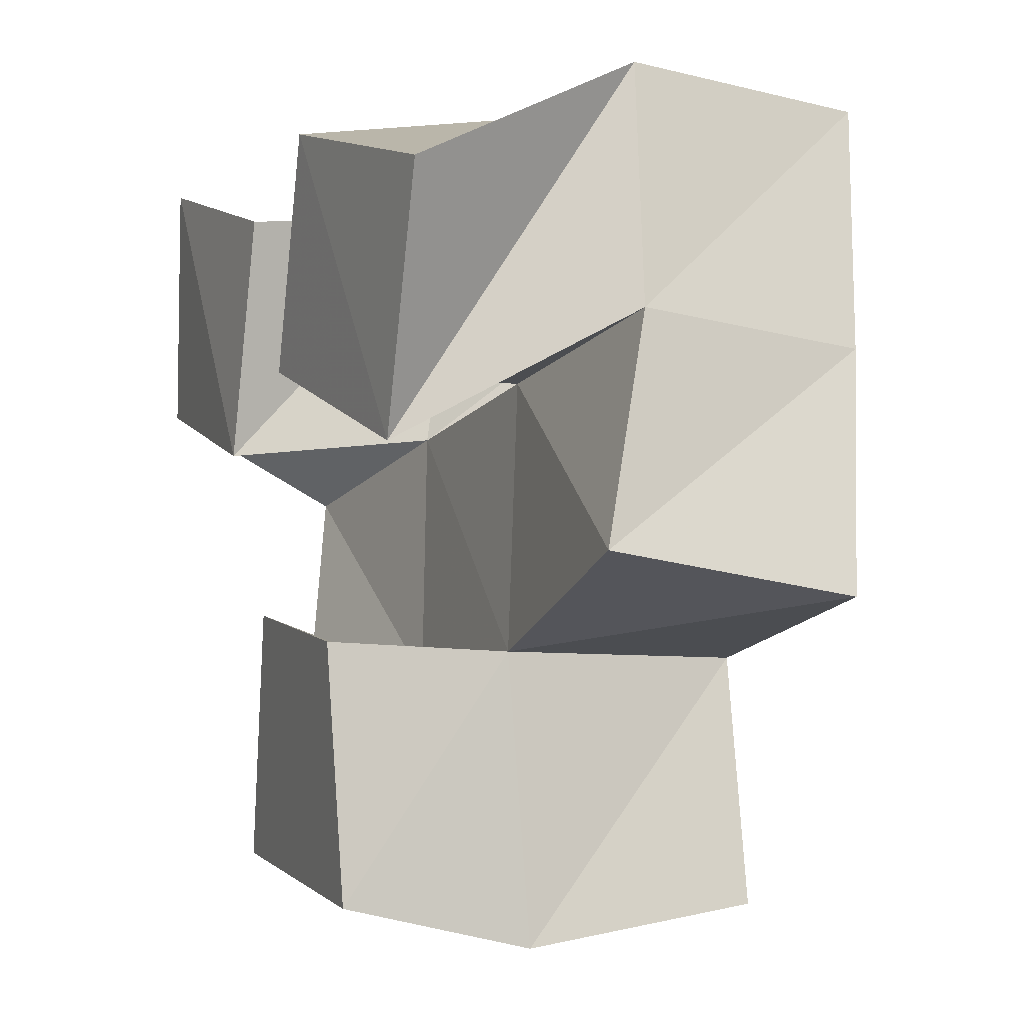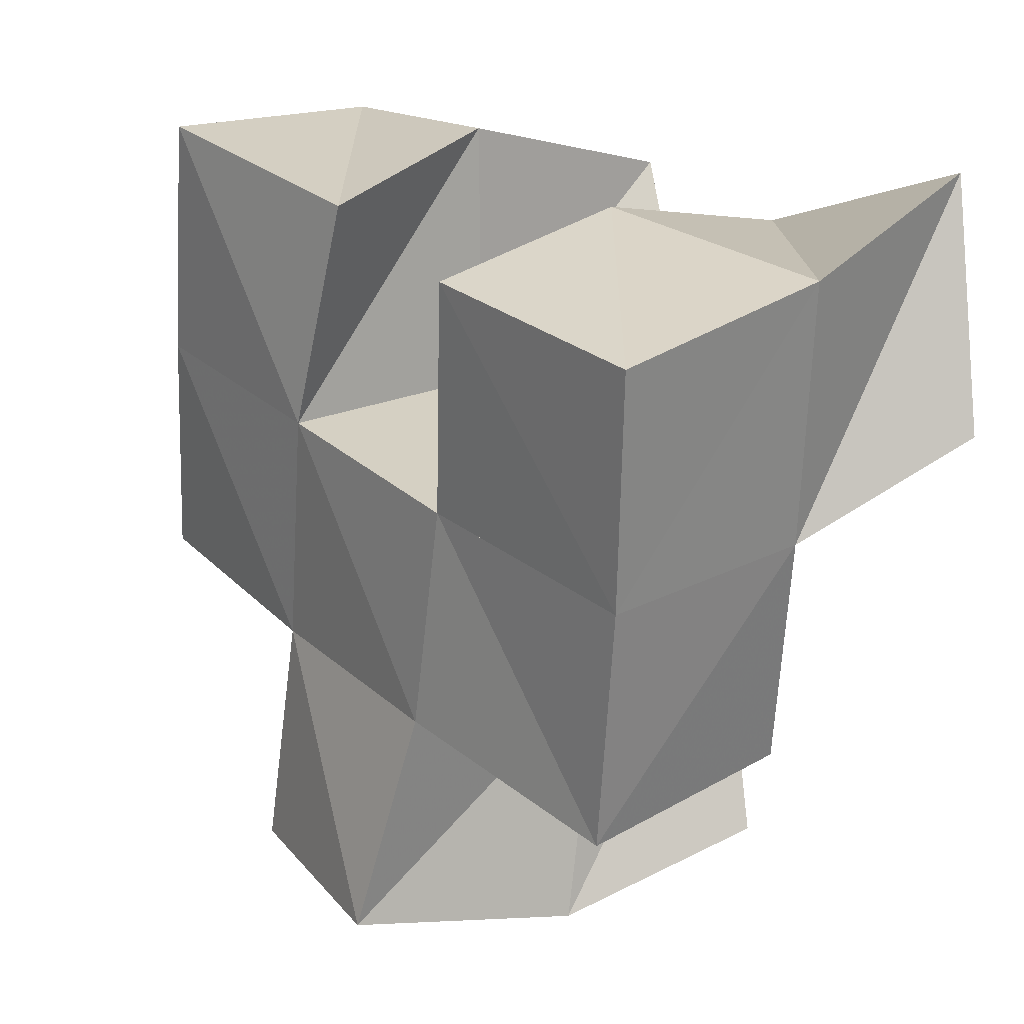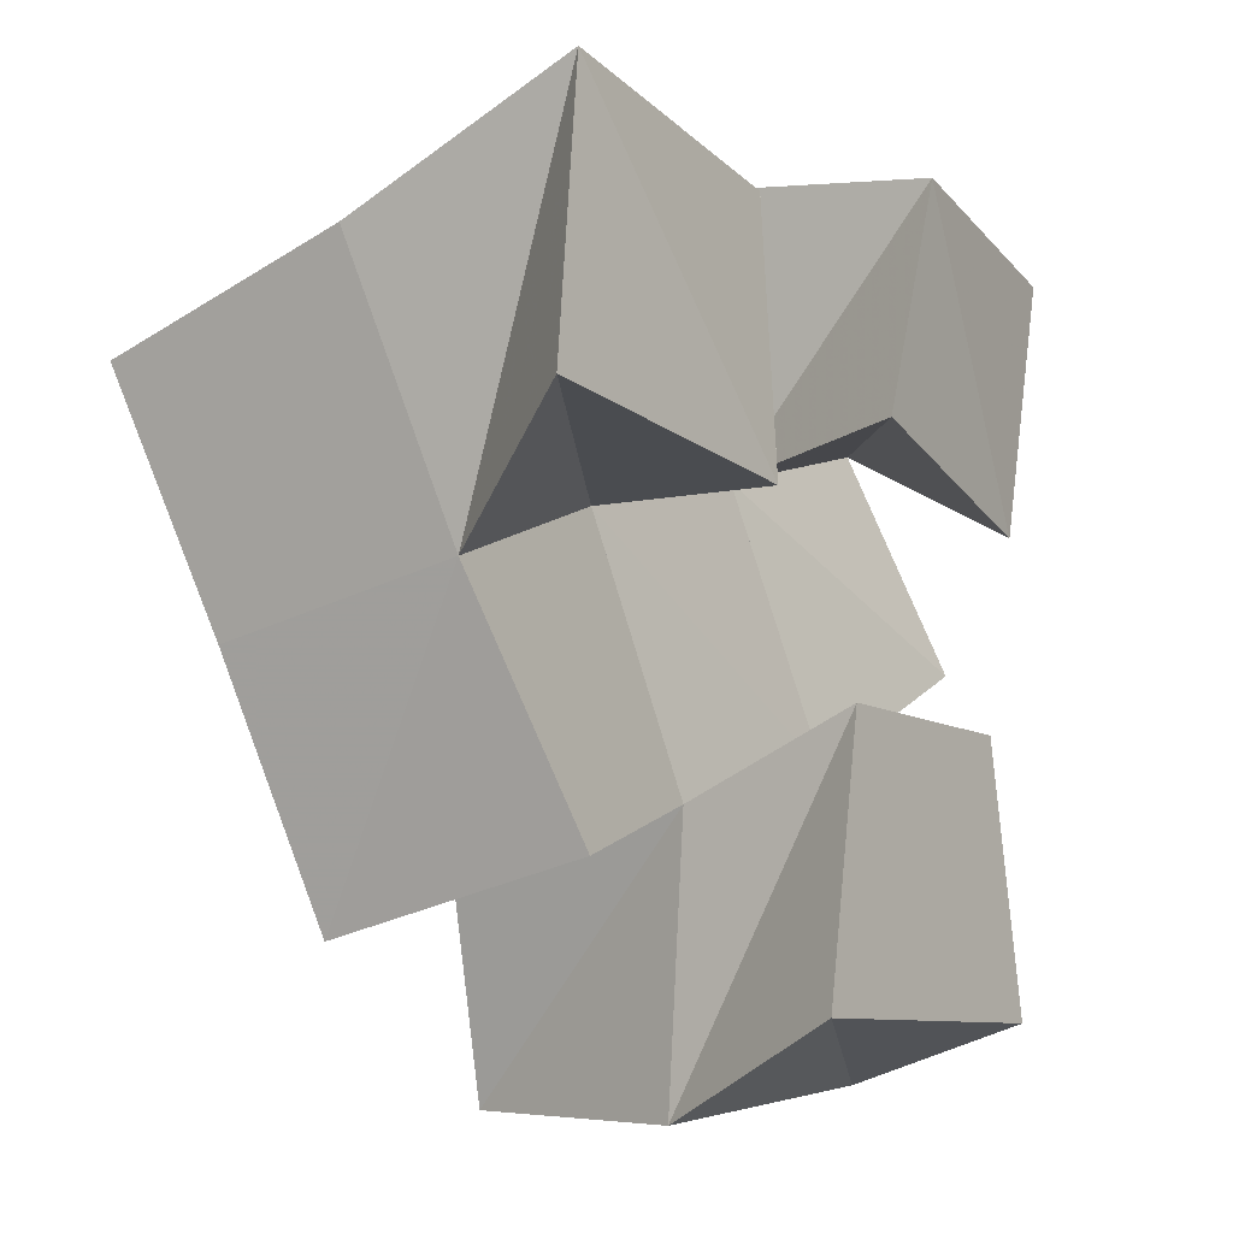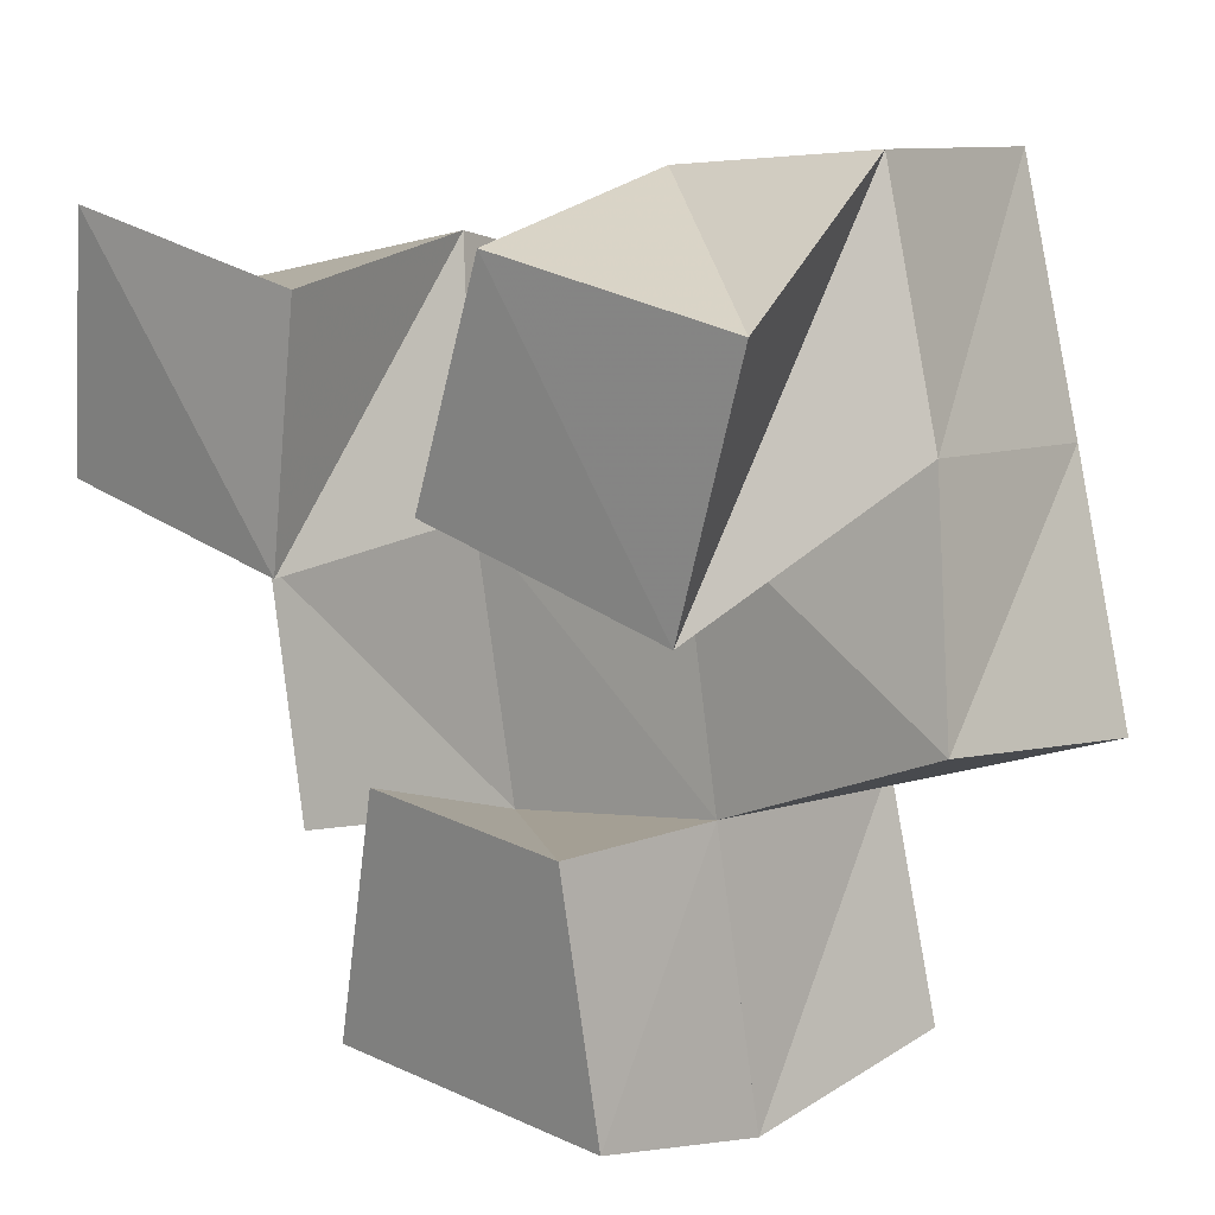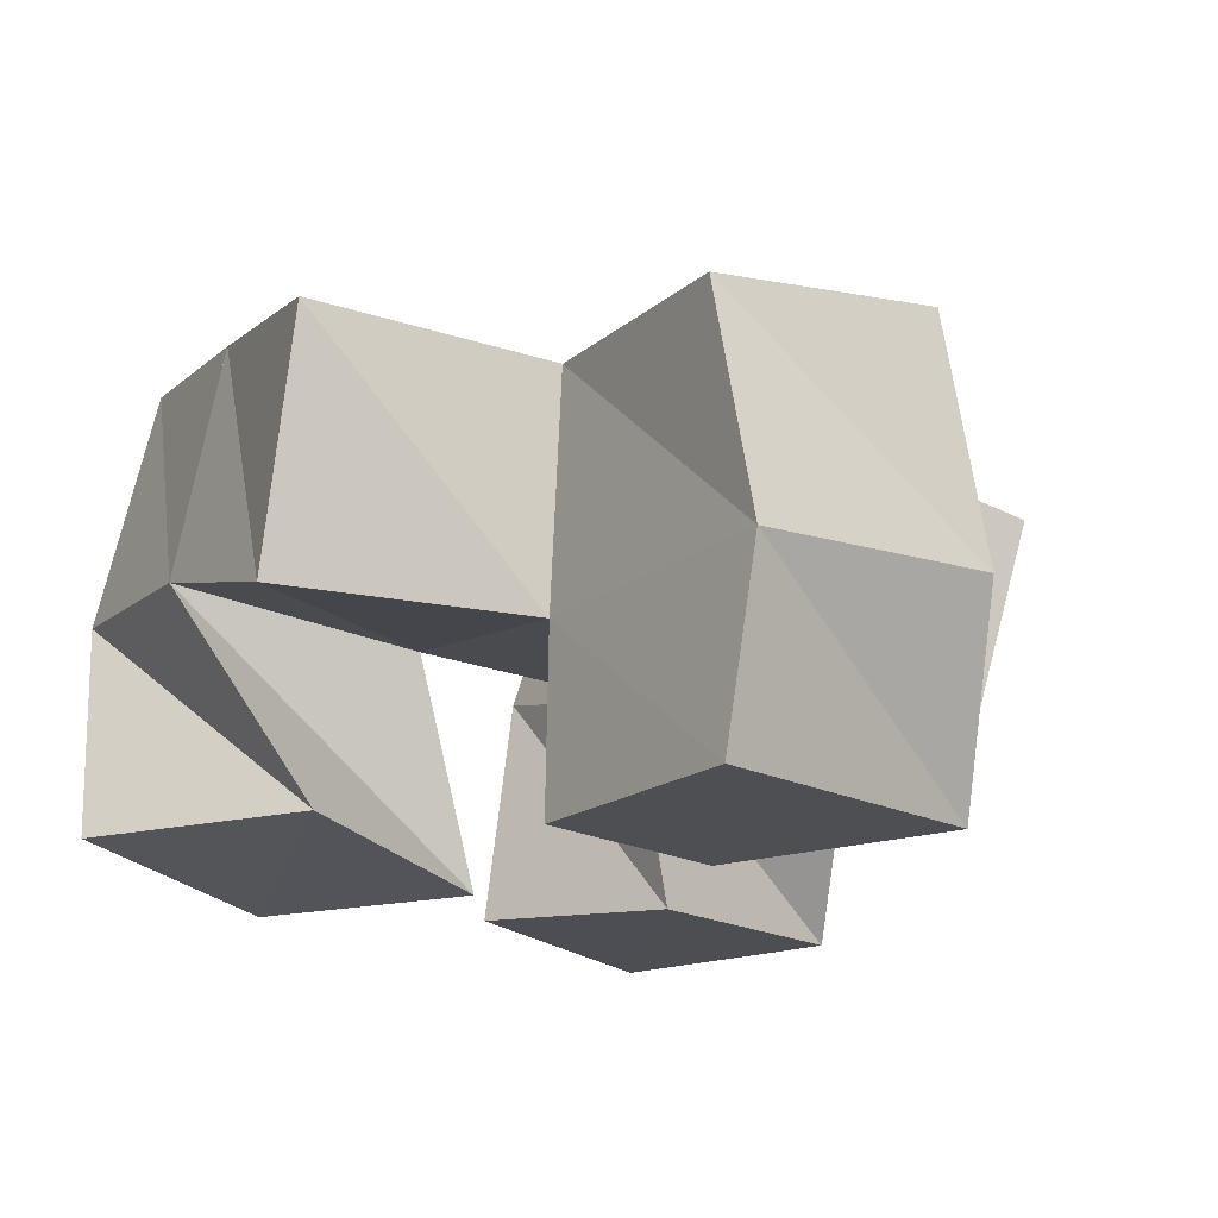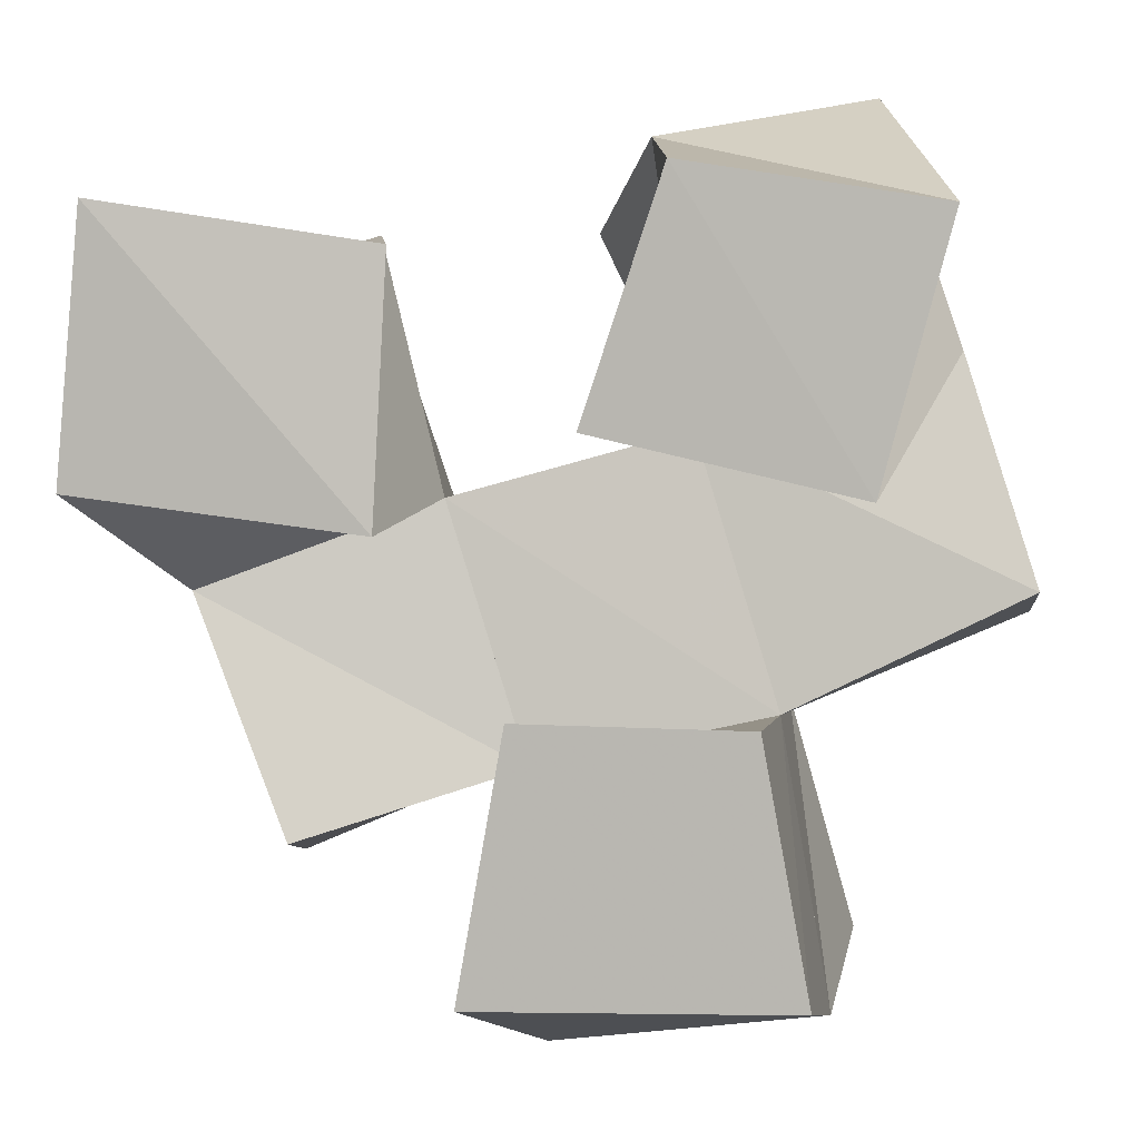
<metadata>
{"format":"obj","ext":"obj","renderer":"f3d","projection":"perspective","resolution":1024,"background":"white","views":[{"elev":3.7,"azim":68.5,"up":"+Z"},{"elev":5.1,"azim":-124.1,"up":"+Z"},{"elev":-10.0,"azim":-53.8,"up":"+Z"},{"elev":18.5,"azim":42.8,"up":"+Z"},{"elev":-18.1,"azim":133.7,"up":"+Y"},{"elev":6.7,"azim":5.9,"up":"+Z"}]}
</metadata>
<code>
v 0.6406 0.1066 0.2856
v 0.6272 0.1554 0.3054
v 0.5914 0.1 0.2929
v 0.585 0.1514 0.2984
v 0.6272 0.1058 0.2343
v 0.6433 0.1504 0.2588
v 0.5761 0.1 0.2464
v 0.5936 0.1449 0.2441
v 0.5427 0.1044 0.2784
v 0.5333 0.1539 0.2801
v 0.4892 0.1015 0.2865
v 0.4829 0.1431 0.2652
v 0.5405 0.1 0.2281
v 0.547 0.1421 0.2312
v 0.4842 0.1016 0.2349
v 0.5006 0.1331 0.2141
v 0.608 0.1 0.1952
v 0.6104 0.1363 0.192
v 0.5635 0.1 0.1958
v 0.5637 0.1349 0.1814
v 0.6172 0.1 0.1453
v 0.6202 0.137 0.1351
v 0.5544 0.1 0.1442
v 0.5666 0.1403 0.1276
v 0.6184 0.2064 0.2985
v 0.5713 0.1944 0.2805
v 0.6384 0.1973 0.2511
v 0.5934 0.1917 0.2355
v 0.5274 0.1982 0.2651
v 0.4802 0.1897 0.2497
v 0.5446 0.1878 0.2198
v 0.4965 0.1797 0.2042
v 0.6108 0.1838 0.1886
v 0.5604 0.1833 0.1756
v 0.6243 0.182 0.1411
v 0.5756 0.1883 0.1305
v 0.6573 0.137 0.2153
v 0.6587 0.1866 0.2054
v 0.5203 0.1223 0.1686
v 0.5138 0.1712 0.1569
f 1 2 4
f 3 1 4
f 2 6 8
f 4 2 8
f 6 5 7
f 8 6 7
f 5 1 3
f 7 5 3
f 8 7 3
f 4 8 3
f 2 1 5
f 6 2 5
f 9 10 12
f 11 9 12
f 10 14 16
f 12 10 16
f 14 13 15
f 16 14 15
f 13 9 11
f 15 13 11
f 16 15 11
f 12 16 11
f 10 9 13
f 14 10 13
f 17 18 20
f 19 17 20
f 18 22 24
f 20 18 24
f 22 21 23
f 24 22 23
f 21 17 19
f 23 21 19
f 24 23 19
f 20 24 19
f 18 17 21
f 22 18 21
f 2 25 26
f 4 2 26
f 25 27 28
f 26 25 28
f 27 6 8
f 28 27 8
f 6 2 4
f 8 6 4
f 28 8 4
f 26 28 4
f 25 2 6
f 27 25 6
f 10 29 30
f 12 10 30
f 29 31 32
f 30 29 32
f 31 14 16
f 32 31 16
f 14 10 12
f 16 14 12
f 32 16 12
f 30 32 12
f 29 10 14
f 31 29 14
f 18 33 34
f 20 18 34
f 33 35 36
f 34 33 36
f 35 22 24
f 36 35 24
f 22 18 20
f 24 22 20
f 36 24 20
f 34 36 20
f 33 18 22
f 35 33 22
f 6 27 28
f 8 6 28
f 27 38 33
f 28 27 33
f 38 37 18
f 33 38 18
f 37 6 8
f 18 37 8
f 33 18 8
f 28 33 8
f 27 6 37
f 38 27 37
f 8 28 31
f 14 8 31
f 28 33 34
f 31 28 34
f 33 18 20
f 34 33 20
f 18 8 14
f 20 18 14
f 34 20 14
f 31 34 14
f 28 8 18
f 33 28 18
f 14 31 32
f 16 14 32
f 31 34 40
f 32 31 40
f 34 20 39
f 40 34 39
f 20 14 16
f 39 20 16
f 40 39 16
f 32 40 16
f 31 14 20
f 34 31 20

</code>
